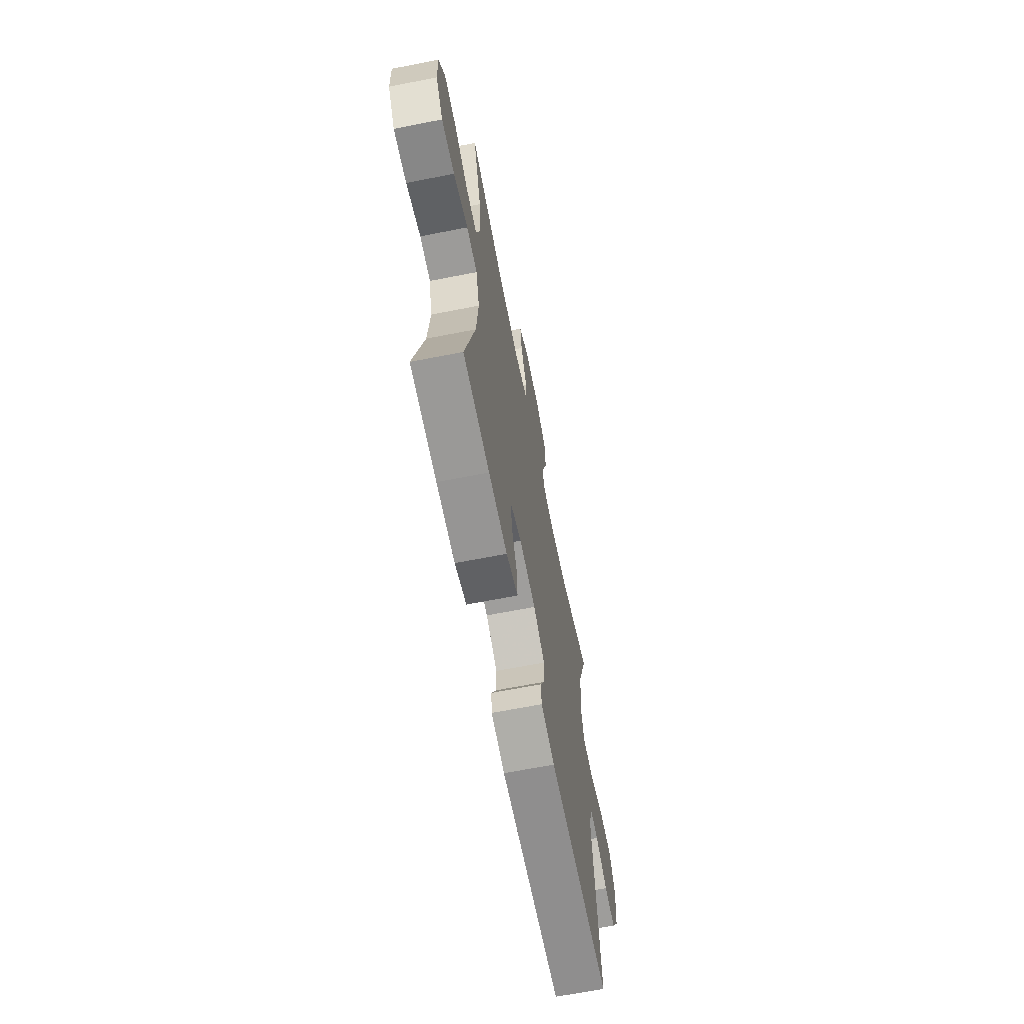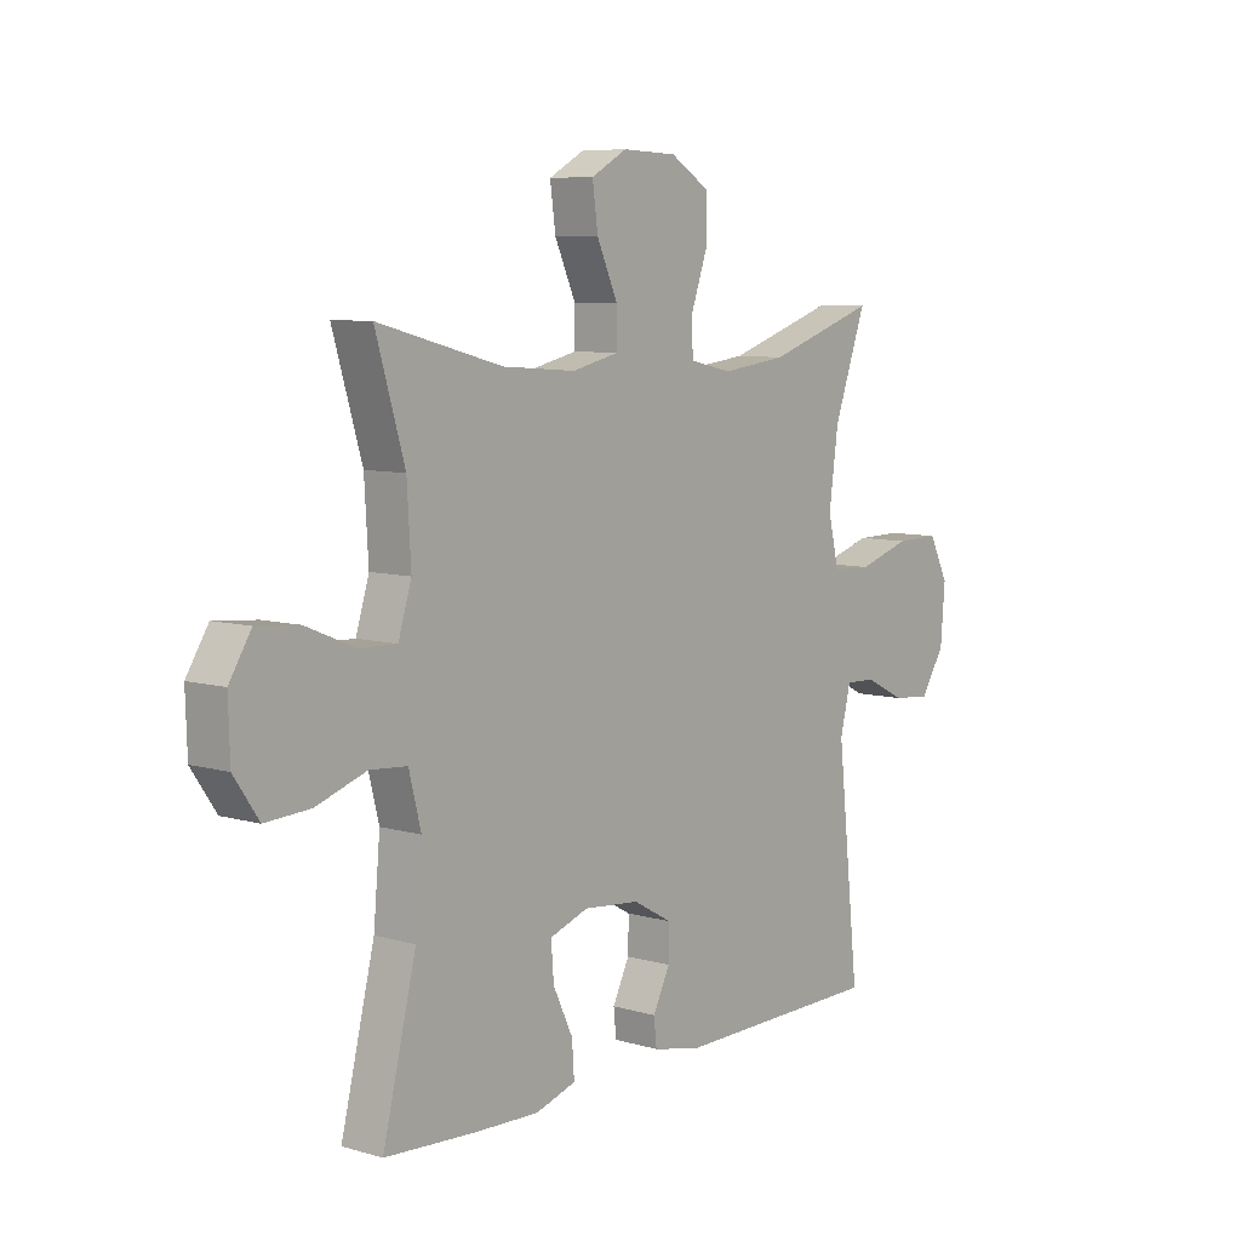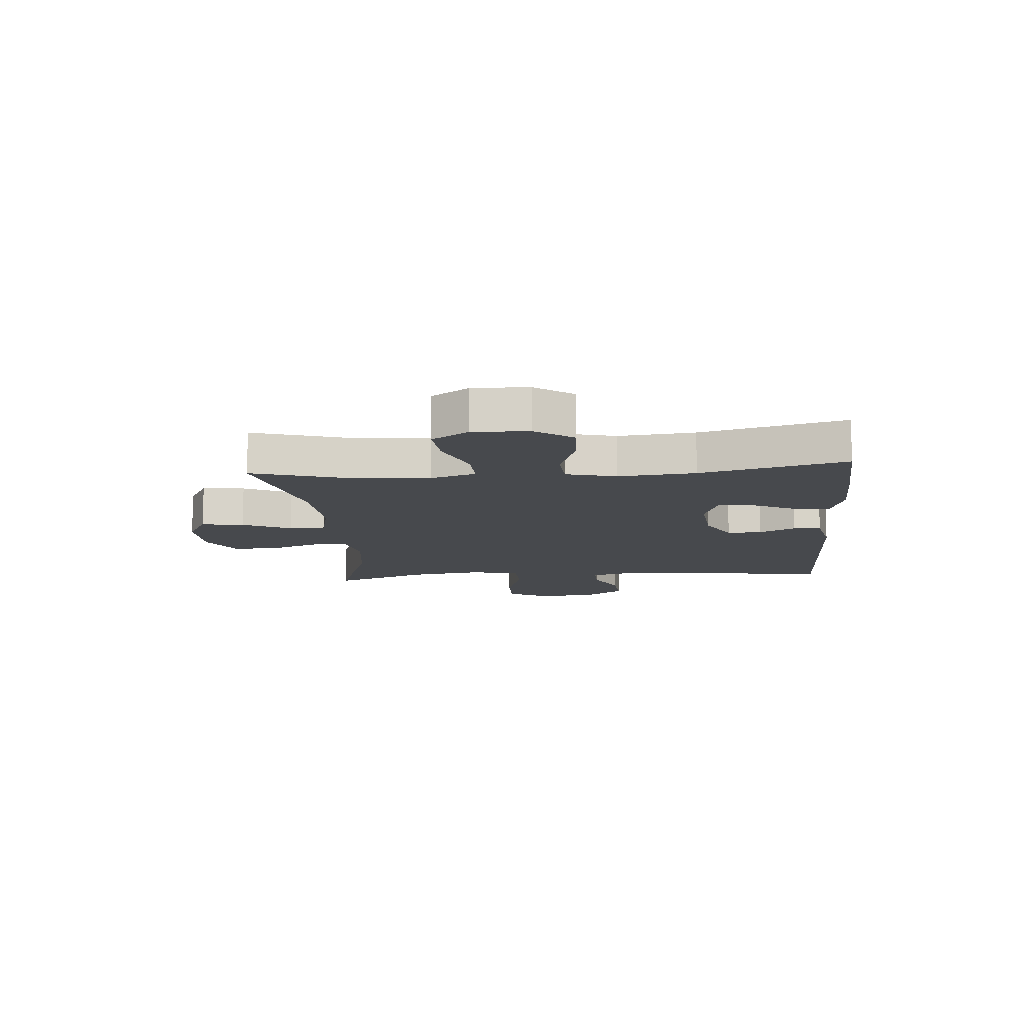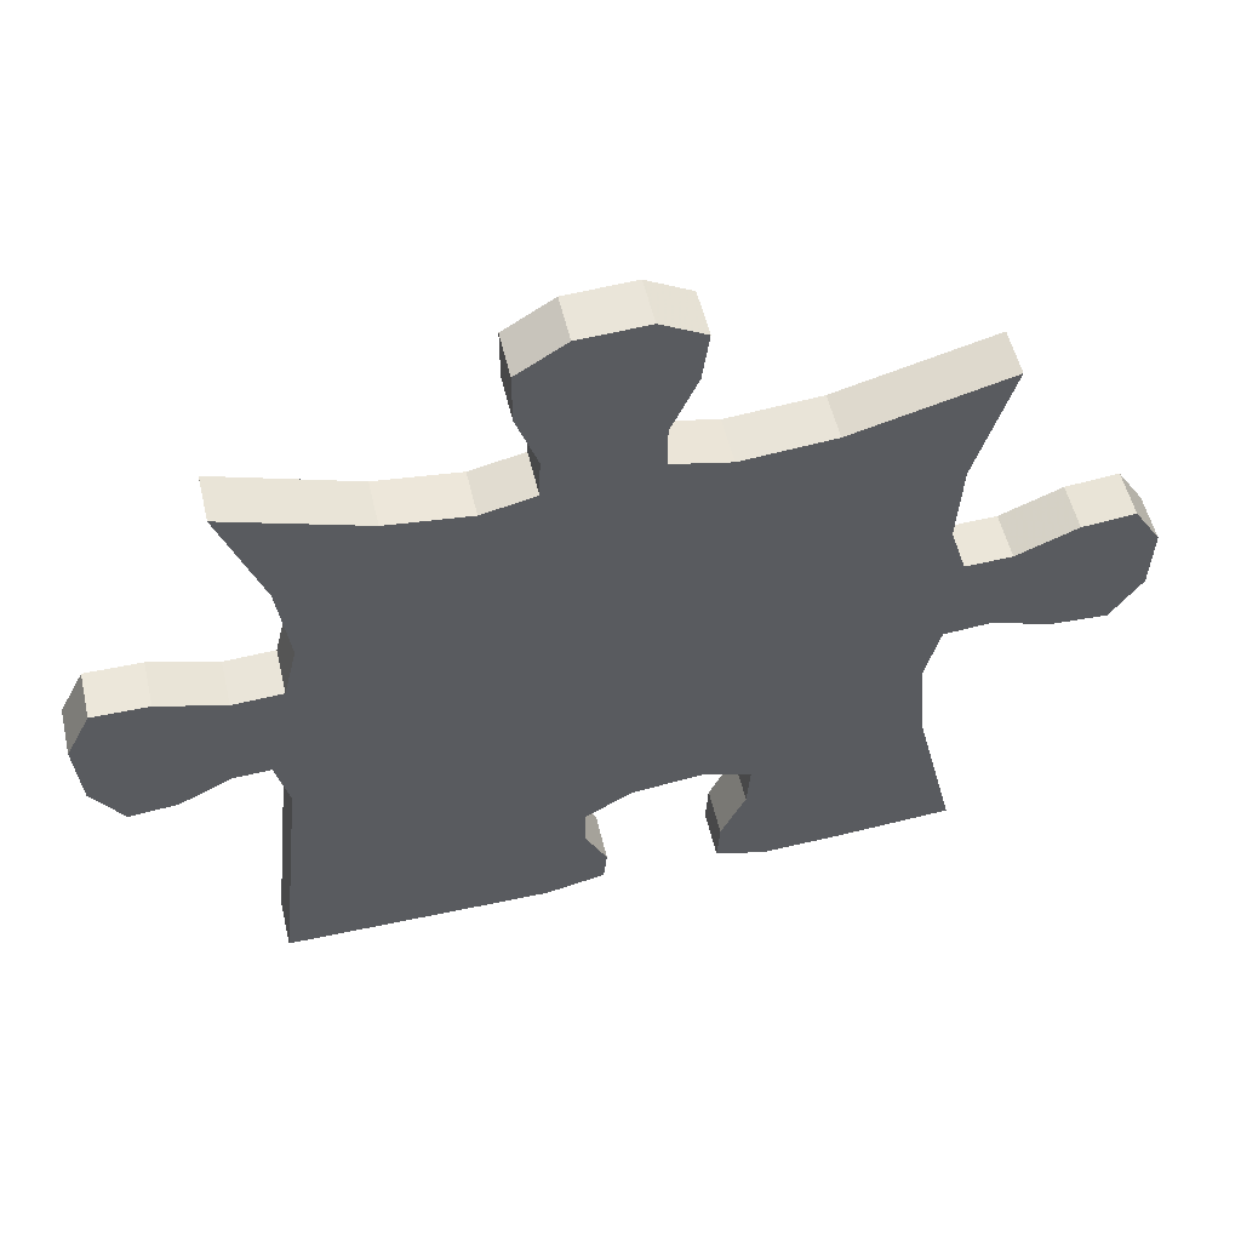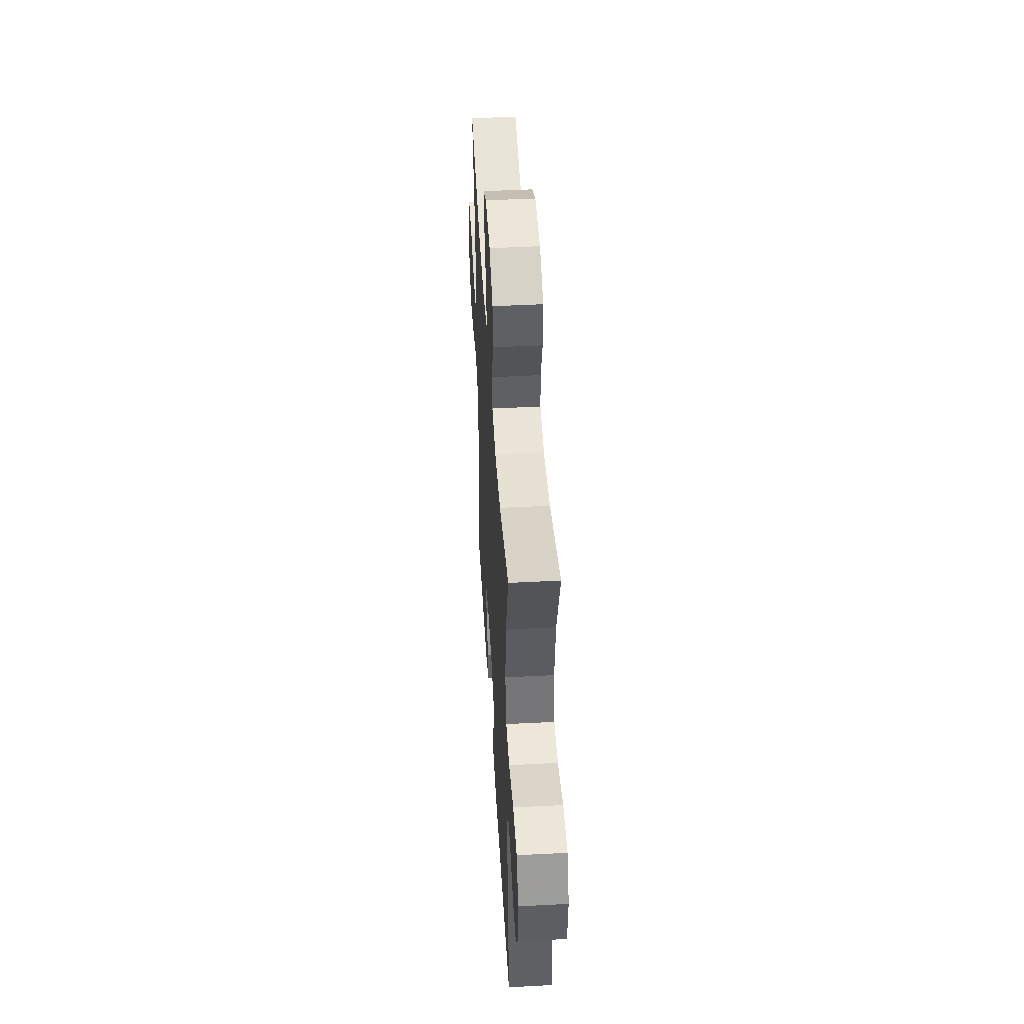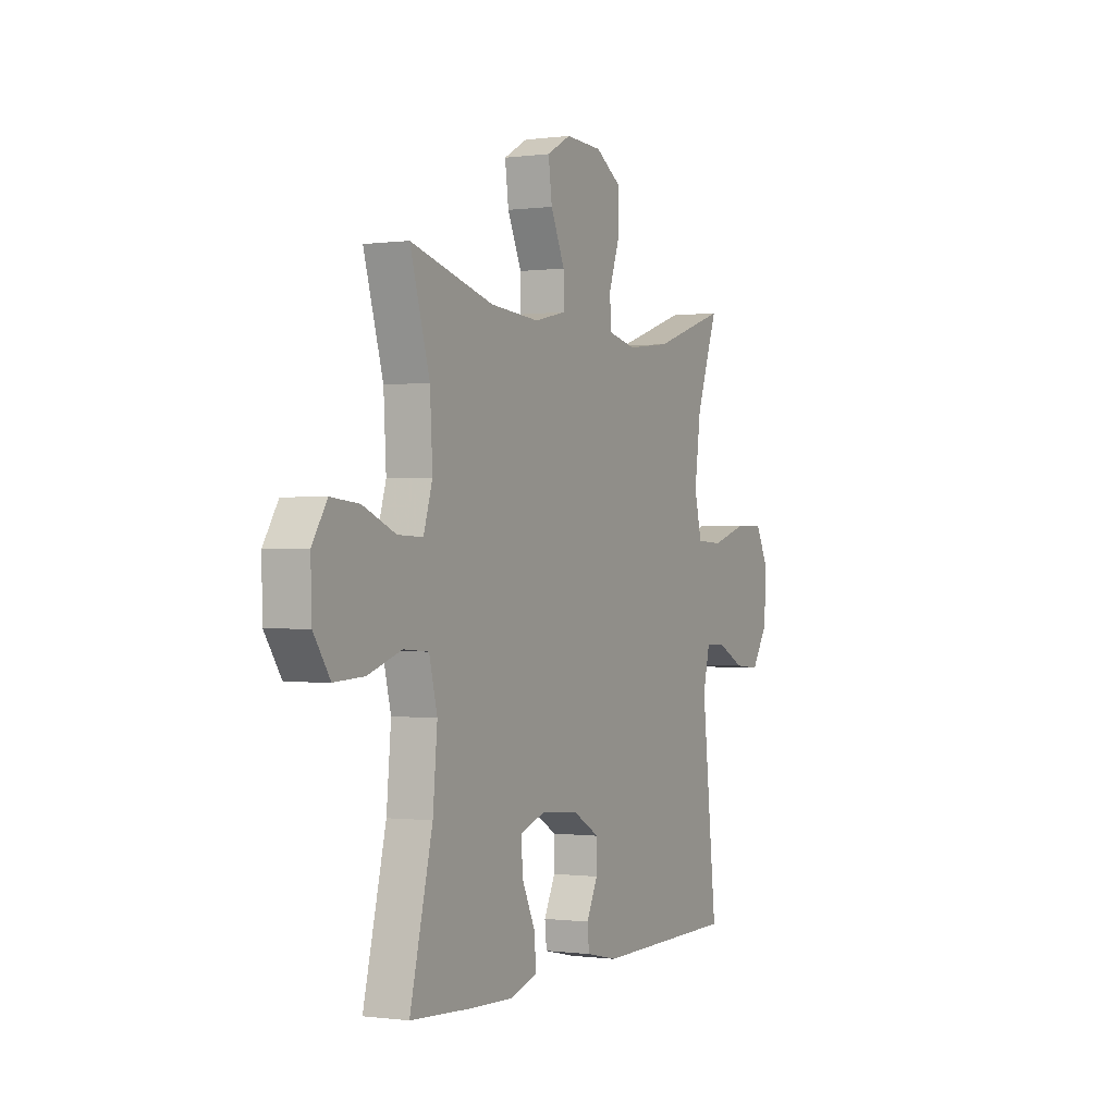
<metadata>
{"format":"obj","ext":"obj","renderer":"f3d","projection":"perspective","resolution":1024,"background":"white","views":[{"elev":-65.7,"azim":101.2,"up":"+Z"},{"elev":7.7,"azim":129.1,"up":"+Z"},{"elev":-12.4,"azim":94.7,"up":"+Y"},{"elev":54.1,"azim":-13.2,"up":"+Z"},{"elev":46.9,"azim":-93.4,"up":"+Z"},{"elev":-0.4,"azim":116.5,"up":"+Z"}]}
</metadata>
<code>
v -0.5 0.07 0.5
v -0.301 0.07 0.433
v -0.181 0.07 0.418
v -0.104 0.07 0.435
v -0.102 0.07 0.496
v -0.132 0.07 0.582
v -0.132 0.07 0.659
v -0.061 0.07 0.703
v 0.038 0.07 0.707
v 0.103 0.07 0.671
v 0.093 0.07 0.597
v 0.055 0.07 0.513
v 0.055 0.07 0.45
v 0.14 0.07 0.43
v 0.274 0.07 0.44
v 0.5 0.07 0.5
v 0.447 0.07 0.321
v 0.44 0.07 0.198
v 0.464 0.07 0.12
v 0.532 0.07 0.122
v 0.621 0.07 0.159
v 0.698 0.07 0.166
v 0.738 0.07 0.102
v 0.735 0.07 0.006
v 0.69 0.07 -0.06
v 0.608 0.07 -0.055
v 0.517 0.07 -0.024
v 0.449 0.07 -0.029
v 0.427 0.07 -0.116
v 0.439 0.07 -0.249
v 0.5 0.07 -0.5
v 0.334 0.07 -0.51
v 0.217 0.07 -0.514
v 0.143 0.07 -0.491
v 0.147 0.07 -0.43
v 0.183 0.07 -0.354
v 0.188 0.07 -0.29
v 0.118 0.07 -0.265
v 0.015 0.07 -0.275
v -0.056 0.07 -0.315
v -0.055 0.07 -0.375
v -0.024 0.07 -0.438
v -0.029 0.07 -0.486
v -0.115 0.07 -0.505
v -0.5 0.07 -0.5
v -0.459 0.07 -0.12
v -0.478 0.07 -0.042
v -0.533 0.07 -0.044
v -0.607 0.07 -0.081
v -0.677 0.07 -0.087
v -0.721 0.07 -0.018
v -0.729 0.07 0.083
v -0.693 0.07 0.154
v -0.612 0.07 0.153
v -0.516 0.07 0.123
v -0.444 0.07 0.126
v -0.424 0.07 0.209
v -0.441 0.07 0.335
v -0.5 0 0.5
v -0.301 0 0.433
v -0.181 0 0.418
v -0.104 0 0.435
v -0.102 0 0.496
v -0.132 0 0.582
v -0.132 0 0.659
v -0.061 0 0.703
v 0.038 0 0.707
v 0.103 0 0.671
v 0.093 0 0.597
v 0.055 0 0.513
v 0.055 0 0.45
v 0.14 0 0.43
v 0.274 0 0.44
v 0.5 0 0.5
v 0.447 0 0.321
v 0.44 0 0.198
v 0.464 0 0.12
v 0.532 0 0.122
v 0.621 0 0.159
v 0.698 0 0.166
v 0.738 0 0.102
v 0.735 0 0.006
v 0.69 0 -0.06
v 0.608 0 -0.055
v 0.517 0 -0.024
v 0.449 0 -0.029
v 0.427 0 -0.116
v 0.439 0 -0.249
v 0.5 0 -0.5
v 0.334 0 -0.51
v 0.217 0 -0.514
v 0.143 0 -0.491
v 0.147 0 -0.43
v 0.183 0 -0.354
v 0.188 0 -0.29
v 0.118 0 -0.265
v 0.015 0 -0.275
v -0.056 0 -0.315
v -0.055 0 -0.375
v -0.024 0 -0.438
v -0.029 0 -0.486
v -0.115 0 -0.505
v -0.5 0 -0.5
v -0.459 0 -0.12
v -0.478 0 -0.042
v -0.533 0 -0.044
v -0.607 0 -0.081
v -0.677 0 -0.087
v -0.721 0 -0.018
v -0.729 0 0.083
v -0.693 0 0.154
v -0.612 0 0.153
v -0.516 0 0.123
v -0.444 0 0.126
v -0.424 0 0.209
v -0.441 0 0.335
f 53 54 55
f 52 53 55
f 51 52 55
f 50 51 55
f 49 50 55
f 48 49 55
f 47 48 55 56
f 46 47 56 57
f 44 45 46
f 43 44 46
f 42 43 46
f 41 42 46
f 40 41 46 57
f 34 35 36
f 33 34 36
f 32 33 36
f 31 32 36
f 30 31 36
f 29 30 36 37
f 28 29 37 38
f 25 26 27
f 24 25 27
f 23 24 27
f 22 23 27
f 21 22 27
f 20 21 27
f 19 20 27 28
f 28 38 39
f 19 28 39
f 18 19 39
f 15 16 17
f 40 57 58
f 39 40 58
f 18 39 58
f 17 18 58
f 15 17 58
f 14 15 58
f 10 11 12
f 9 10 12
f 8 9 12
f 7 8 12
f 6 7 12
f 5 6 12
f 58 1 2
f 58 2 3
f 58 3 4
f 14 58 4
f 13 14 4
f 4 5 12 13
f 113 112 111
f 113 111 110
f 113 110 109
f 113 109 108
f 113 108 107
f 113 107 106
f 114 113 106 105
f 115 114 105 104
f 104 103 102
f 104 102 101
f 104 101 100
f 104 100 99
f 115 104 99 98
f 94 93 92
f 94 92 91
f 94 91 90
f 94 90 89
f 94 89 88
f 95 94 88 87
f 96 95 87 86
f 85 84 83
f 85 83 82
f 85 82 81
f 85 81 80
f 85 80 79
f 85 79 78
f 86 85 78 77
f 97 96 86
f 97 86 77
f 97 77 76
f 75 74 73
f 116 115 98
f 116 98 97
f 116 97 76
f 116 76 75
f 116 75 73
f 116 73 72
f 70 69 68
f 70 68 67
f 70 67 66
f 70 66 65
f 70 65 64
f 70 64 63
f 60 59 116
f 61 60 116
f 62 61 116
f 62 116 72
f 62 72 71
f 71 70 63 62
f 1 59 60 2
f 2 60 61 3
f 3 61 62 4
f 4 62 63 5
f 5 63 64 6
f 6 64 65 7
f 7 65 66 8
f 8 66 67 9
f 9 67 68 10
f 10 68 69 11
f 11 69 70 12
f 12 70 71 13
f 13 71 72 14
f 14 72 73 15
f 15 73 74 16
f 16 74 75 17
f 17 75 76 18
f 18 76 77 19
f 19 77 78 20
f 20 78 79 21
f 21 79 80 22
f 22 80 81 23
f 23 81 82 24
f 24 82 83 25
f 25 83 84 26
f 26 84 85 27
f 27 85 86 28
f 28 86 87 29
f 29 87 88 30
f 30 88 89 31
f 31 89 90 32
f 32 90 91 33
f 33 91 92 34
f 34 92 93 35
f 35 93 94 36
f 36 94 95 37
f 37 95 96 38
f 38 96 97 39
f 39 97 98 40
f 40 98 99 41
f 41 99 100 42
f 42 100 101 43
f 43 101 102 44
f 44 102 103 45
f 45 103 104 46
f 46 104 105 47
f 47 105 106 48
f 48 106 107 49
f 49 107 108 50
f 50 108 109 51
f 51 109 110 52
f 52 110 111 53
f 53 111 112 54
f 54 112 113 55
f 55 113 114 56
f 56 114 115 57
f 57 115 116 58
f 58 116 59 1

</code>
